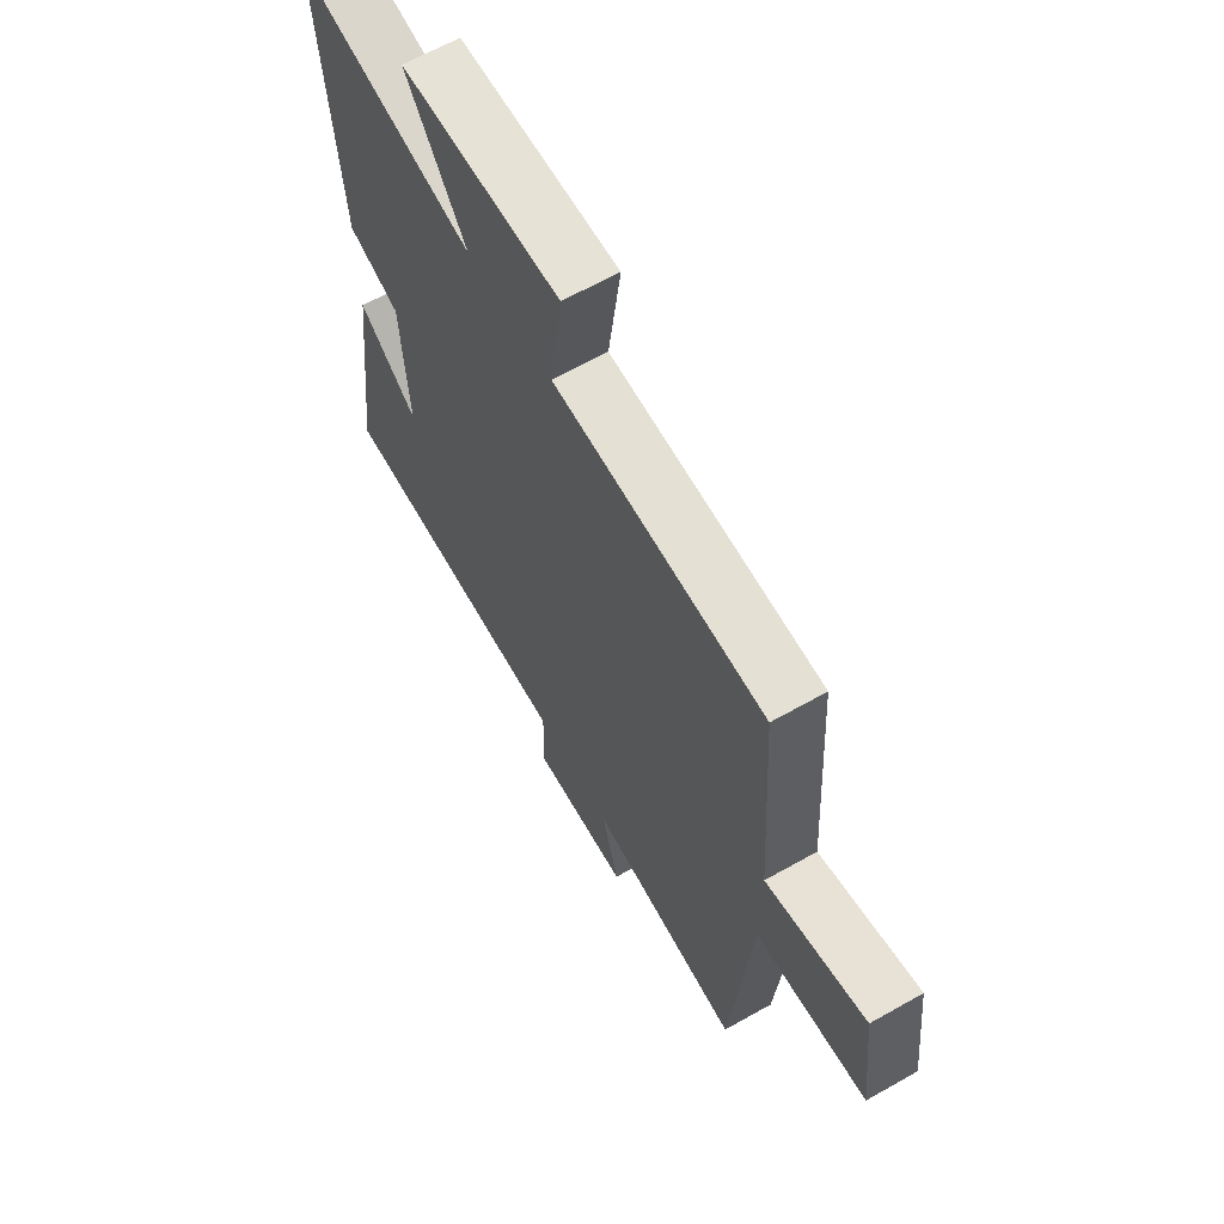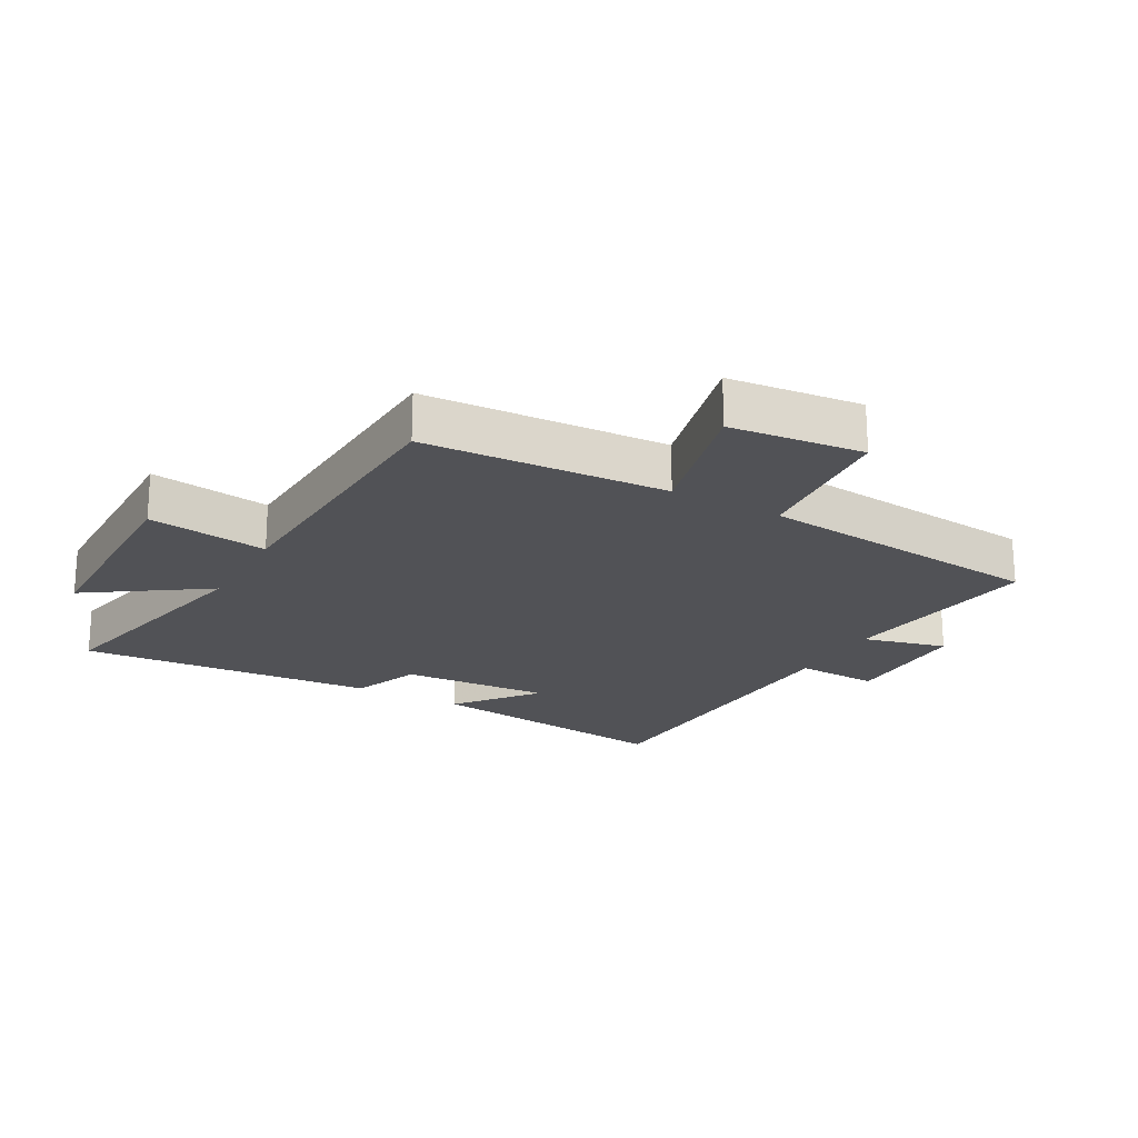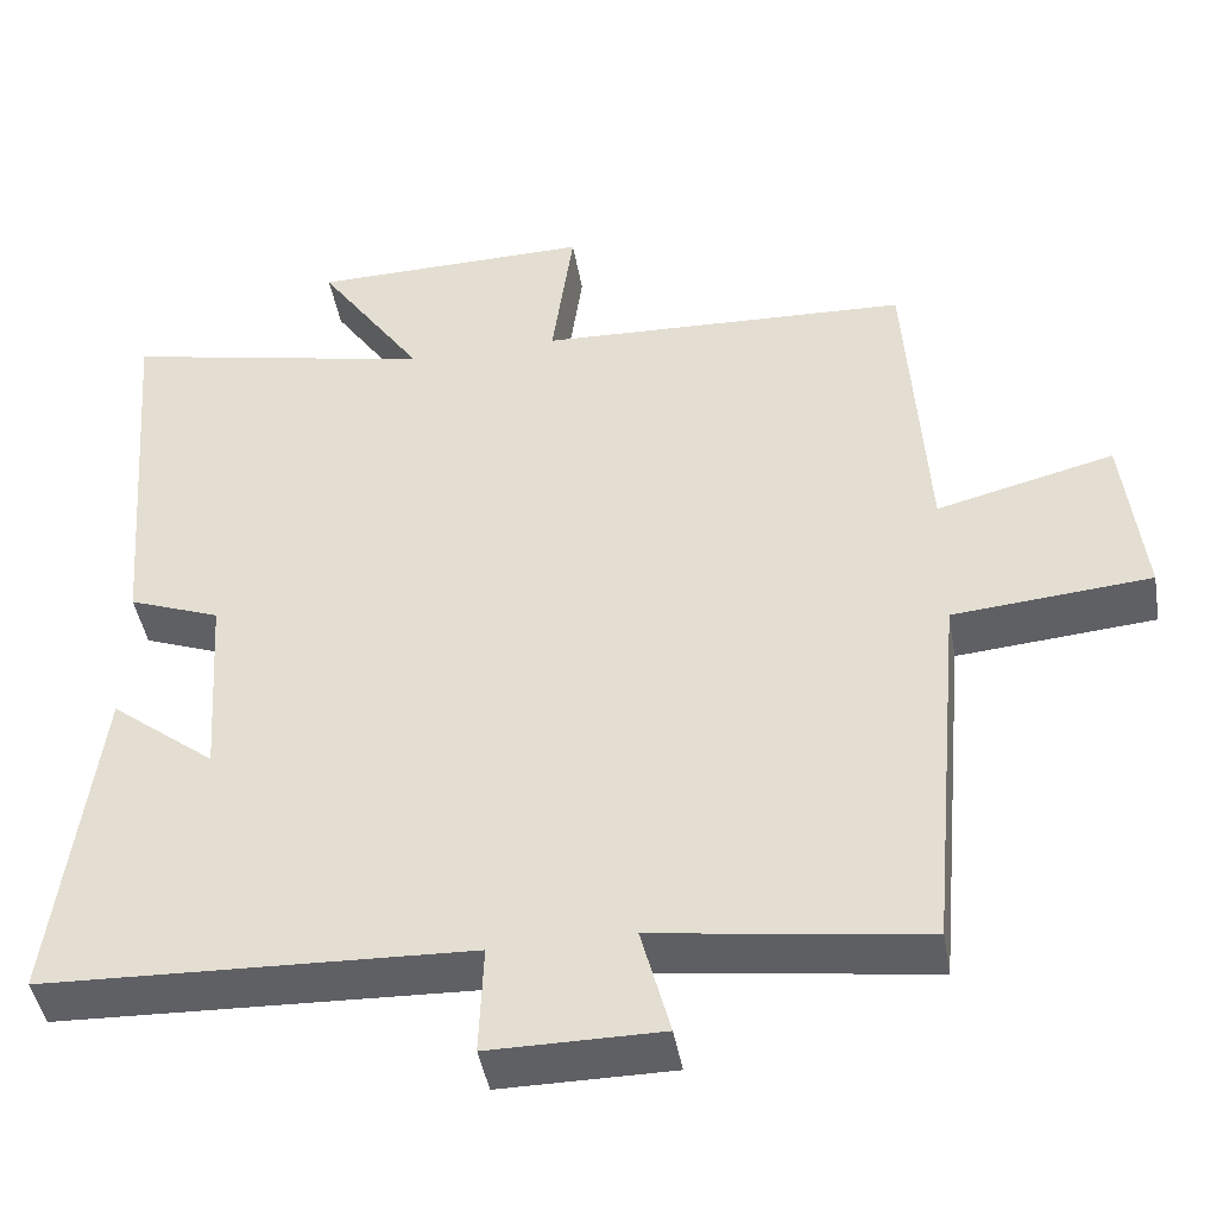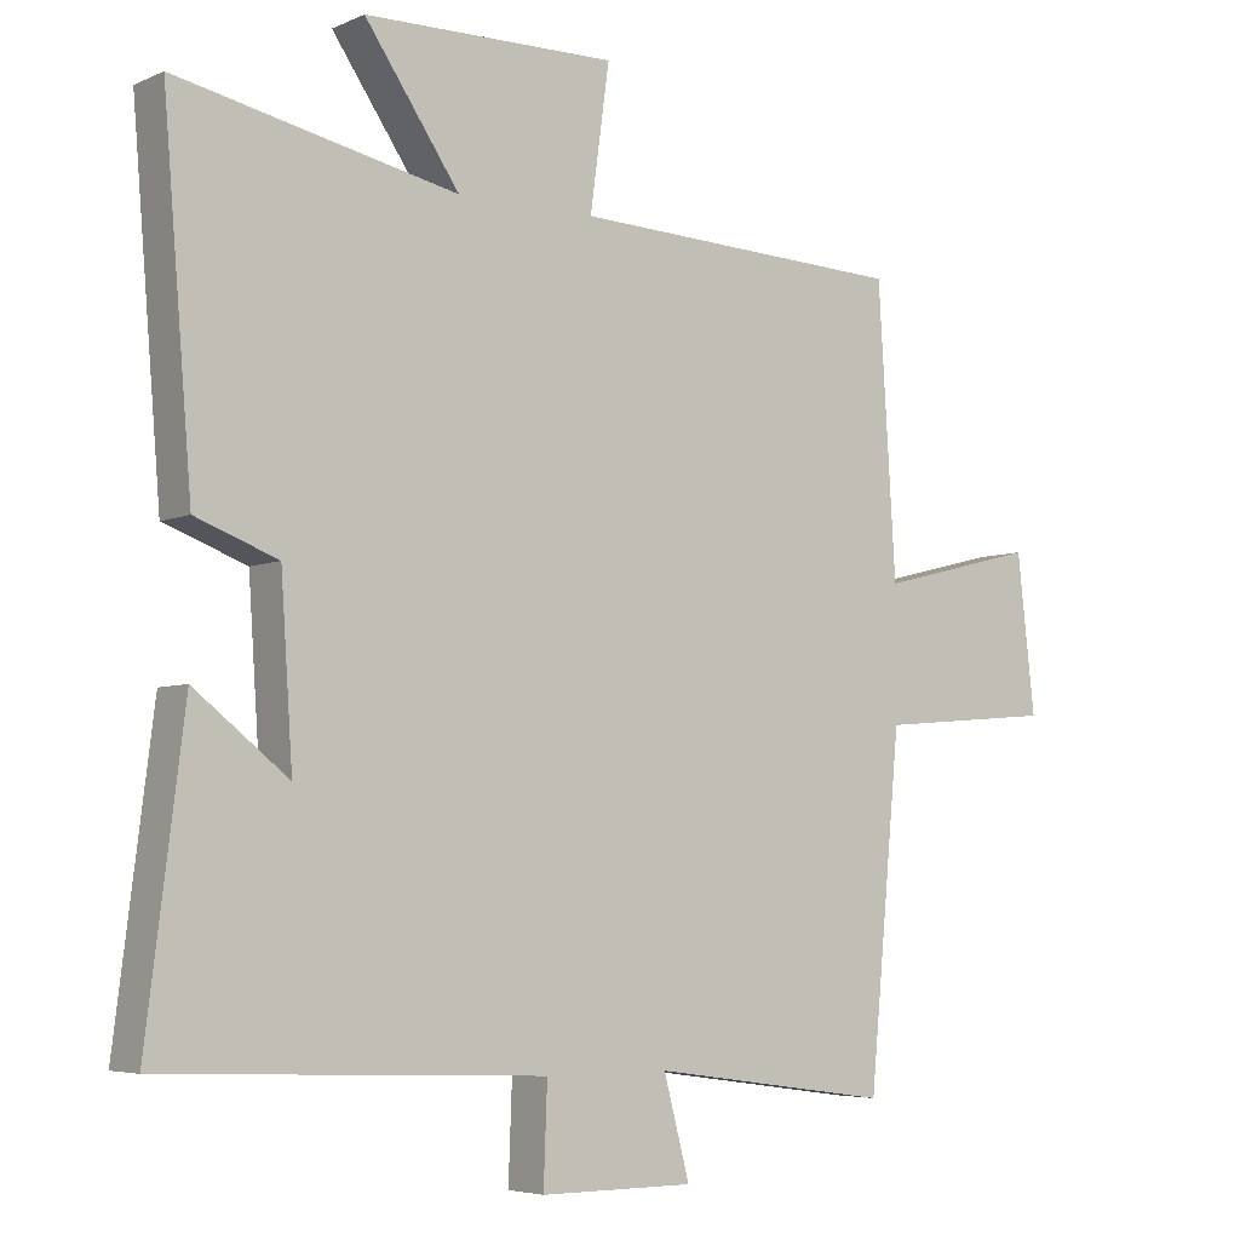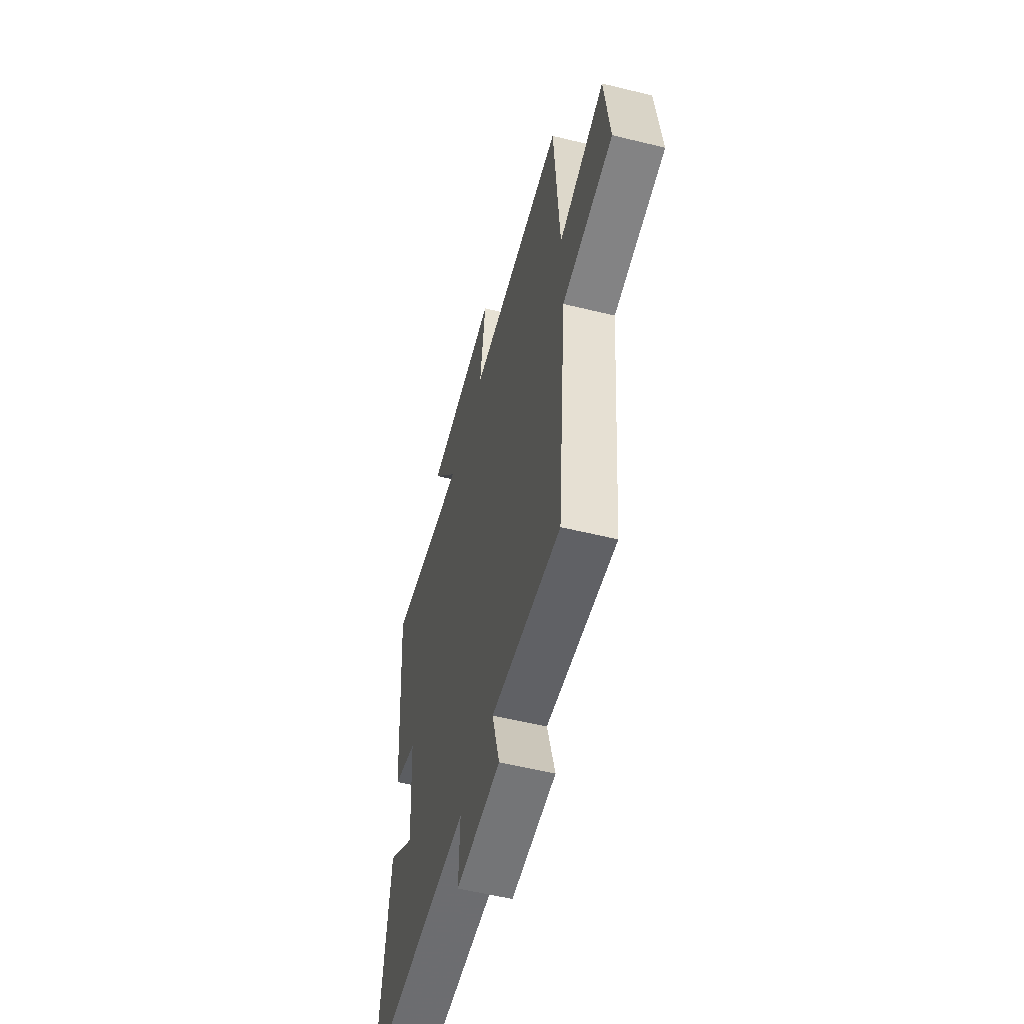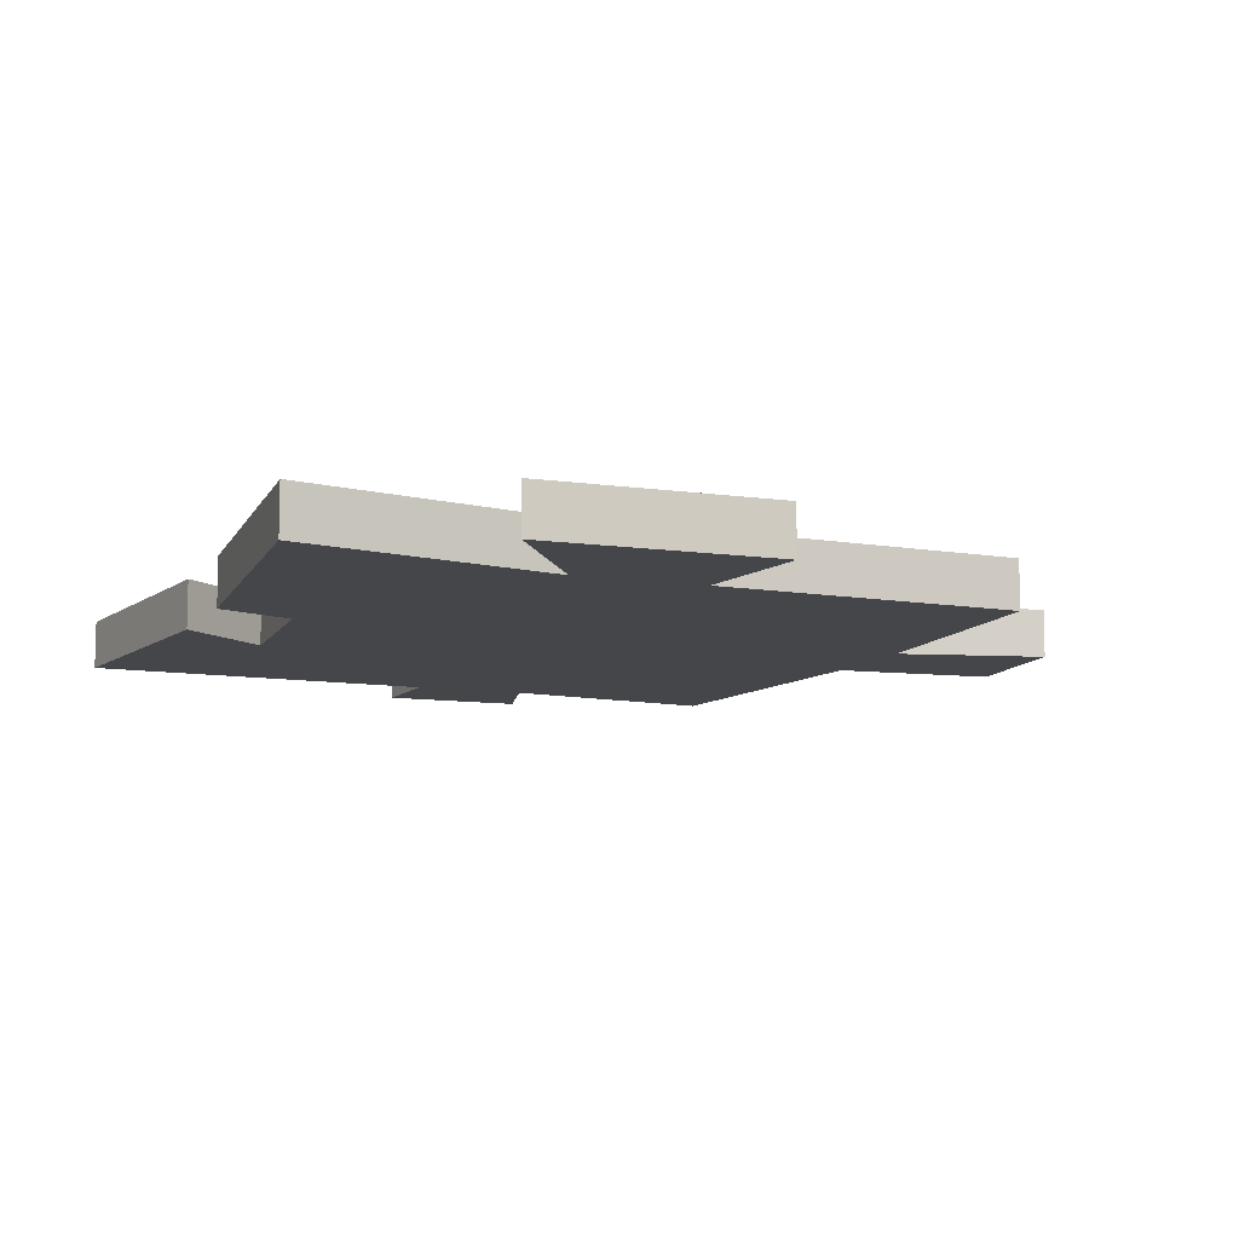
<metadata>
{"format":"obj","ext":"obj","renderer":"f3d","projection":"perspective","resolution":1024,"background":"white","views":[{"elev":63.6,"azim":60.2,"up":"+Z"},{"elev":-21.2,"azim":60.7,"up":"+Y"},{"elev":-44.5,"azim":9.9,"up":"+Z"},{"elev":-5.1,"azim":-36.7,"up":"+Z"},{"elev":-56.4,"azim":75.6,"up":"+Z"},{"elev":-9.5,"azim":-21.9,"up":"+Y"}]}
</metadata>
<code>
v 0.476 0.07 0.48
v 0.5 0.07 0.094
v 0.715 0.07 0.148
v 0.739 0.07 -0.064
v 0.5 0.07 -0.084
v 0.457 0.07 -0.545
v 0.133 0.07 -0.5
v 0.168 0.07 -0.633
v -0.04 0.07 -0.633
v -0.035 0.07 -0.5
v -0.551 0.07 -0.479
v -0.5 0.07 -0.073
v -0.373 0.07 -0.173
v -0.389 0.07 0.065
v -0.5 0.07 0.107
v -0.539 0.07 0.581
v -0.161 0.07 0.5
v -0.289 0.07 0.687
v 0.051 0.07 0.691
v 0.025 0.07 0.5
v 0.476 0 0.48
v 0.5 0 0.094
v 0.715 0 0.148
v 0.739 0 -0.064
v 0.5 0 -0.084
v 0.457 0 -0.545
v 0.133 0 -0.5
v 0.168 0 -0.633
v -0.04 0 -0.633
v -0.035 0 -0.5
v -0.551 0 -0.479
v -0.5 0 -0.073
v -0.373 0 -0.173
v -0.389 0 0.065
v -0.5 0 0.107
v -0.539 0 0.581
v -0.161 0 0.5
v -0.289 0 0.687
v 0.051 0 0.691
v 0.025 0 0.5
f 17 18 19 20
f 17 20 1 2
f 14 15 16 17
f 13 14 17 2
f 10 11 12 13
f 10 13 2 3
f 7 8 9 10
f 5 6 7
f 5 7 10
f 3 4 5
f 3 5 10
f 40 39 38 37
f 22 21 40 37
f 37 36 35 34
f 22 37 34 33
f 33 32 31 30
f 23 22 33 30
f 30 29 28 27
f 27 26 25
f 30 27 25
f 25 24 23
f 30 25 23
f 1 21 22 2
f 2 22 23 3
f 3 23 24 4
f 4 24 25 5
f 5 25 26 6
f 6 26 27 7
f 7 27 28 8
f 8 28 29 9
f 9 29 30 10
f 10 30 31 11
f 11 31 32 12
f 12 32 33 13
f 13 33 34 14
f 14 34 35 15
f 15 35 36 16
f 16 36 37 17
f 17 37 38 18
f 18 38 39 19
f 19 39 40 20
f 20 40 21 1

</code>
